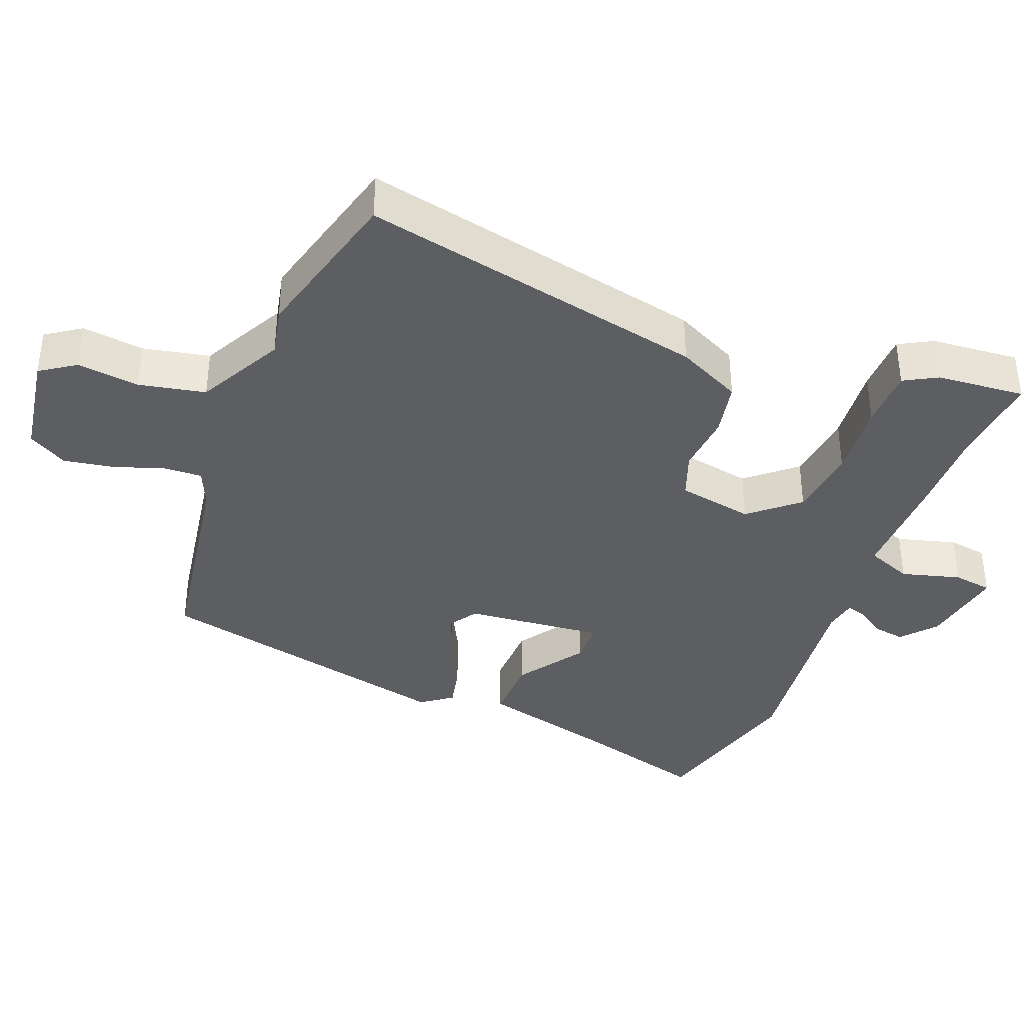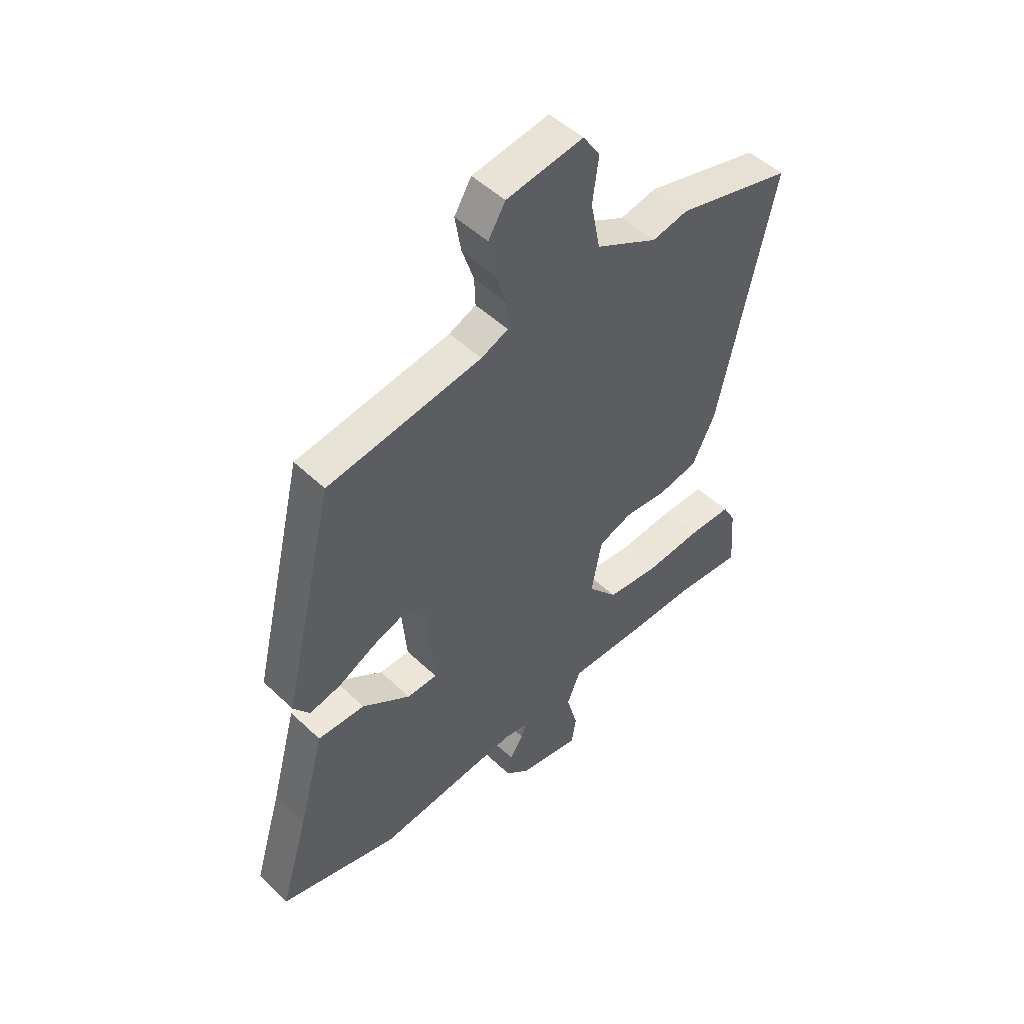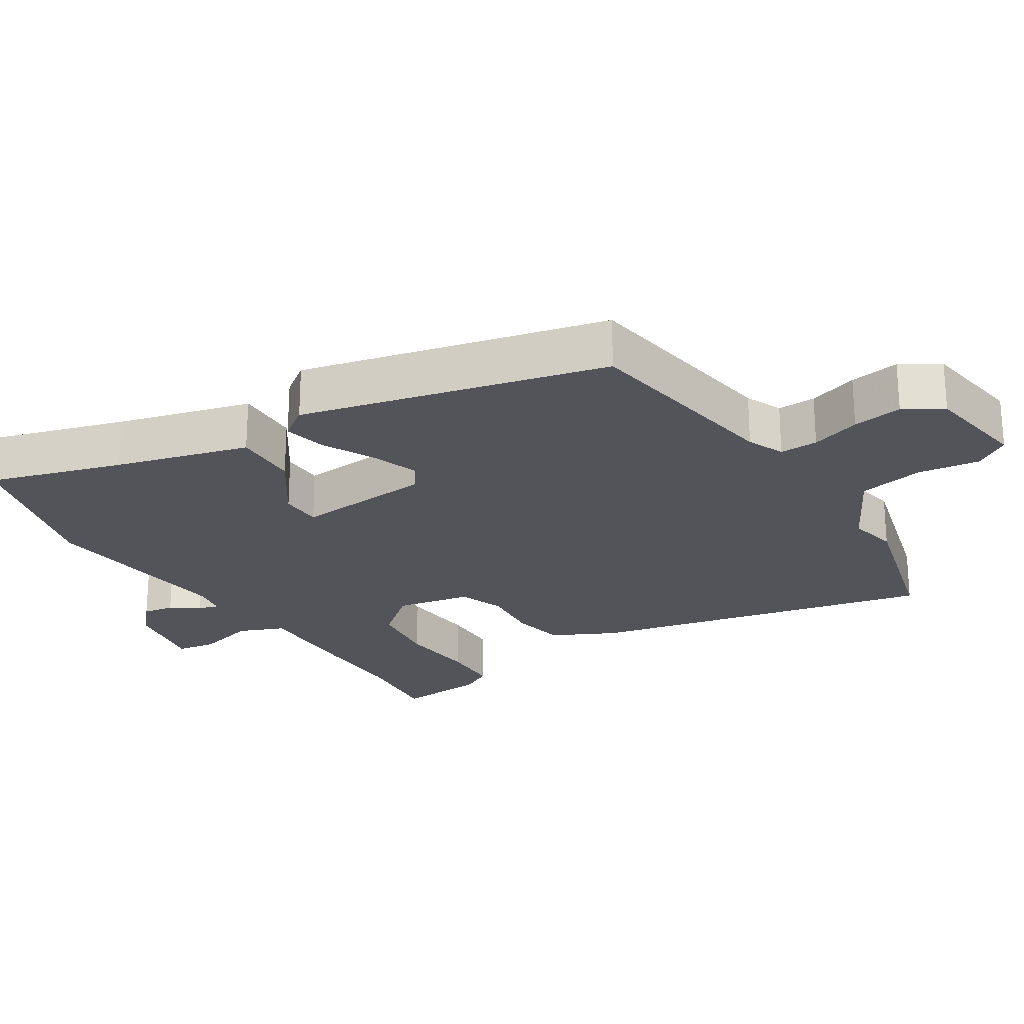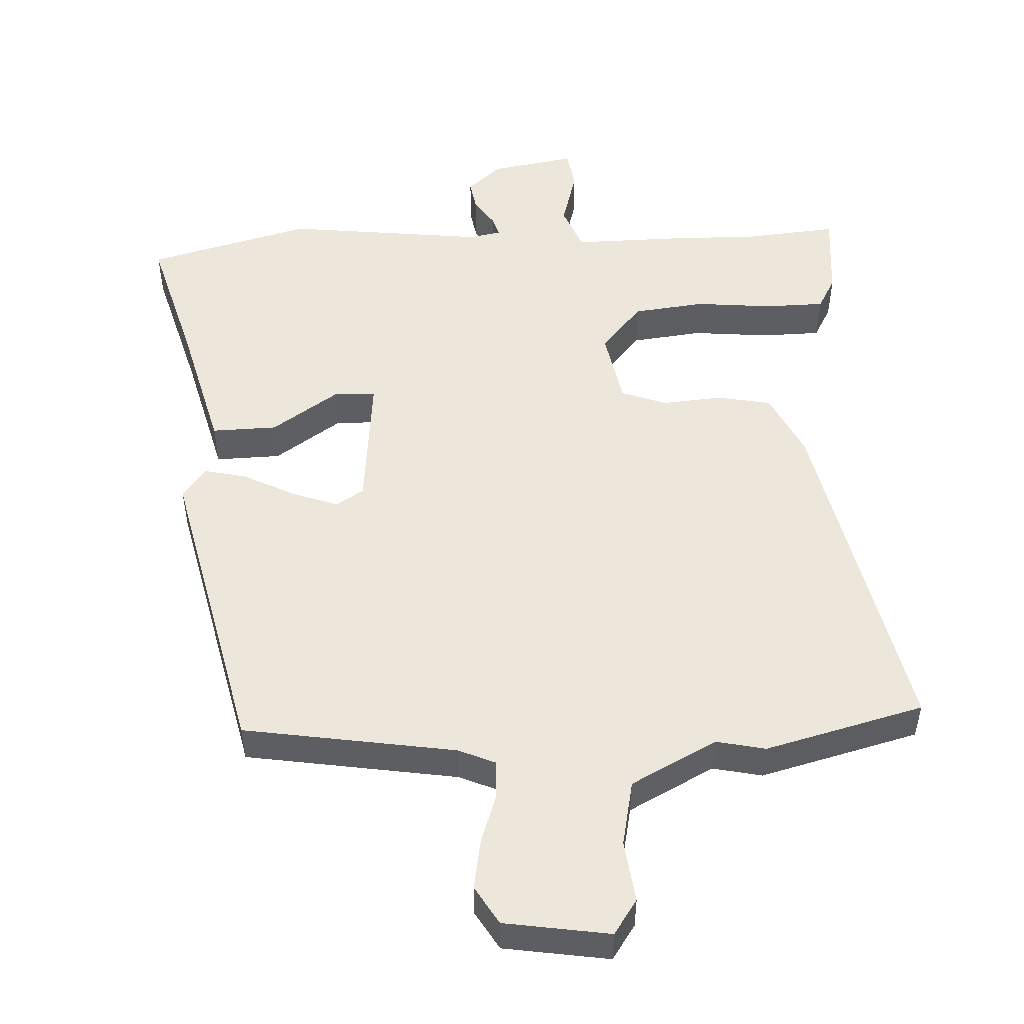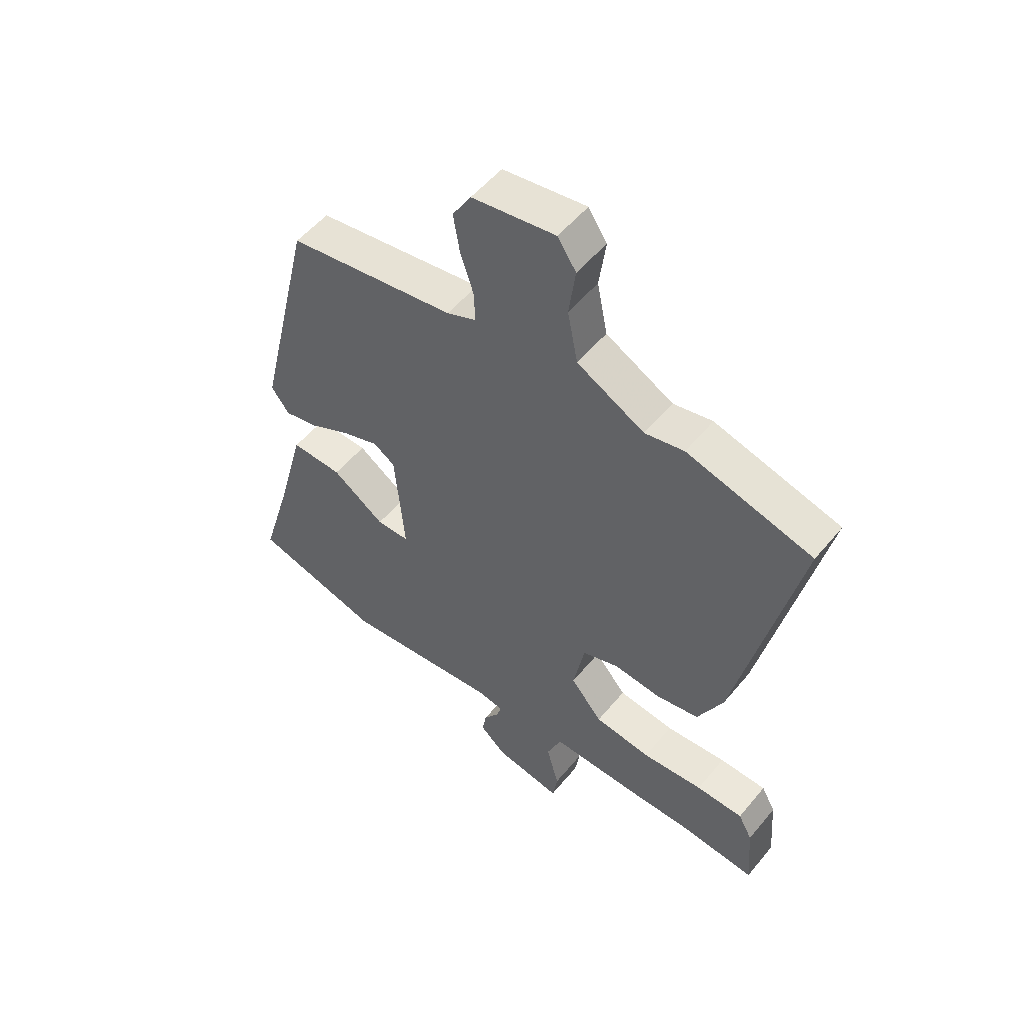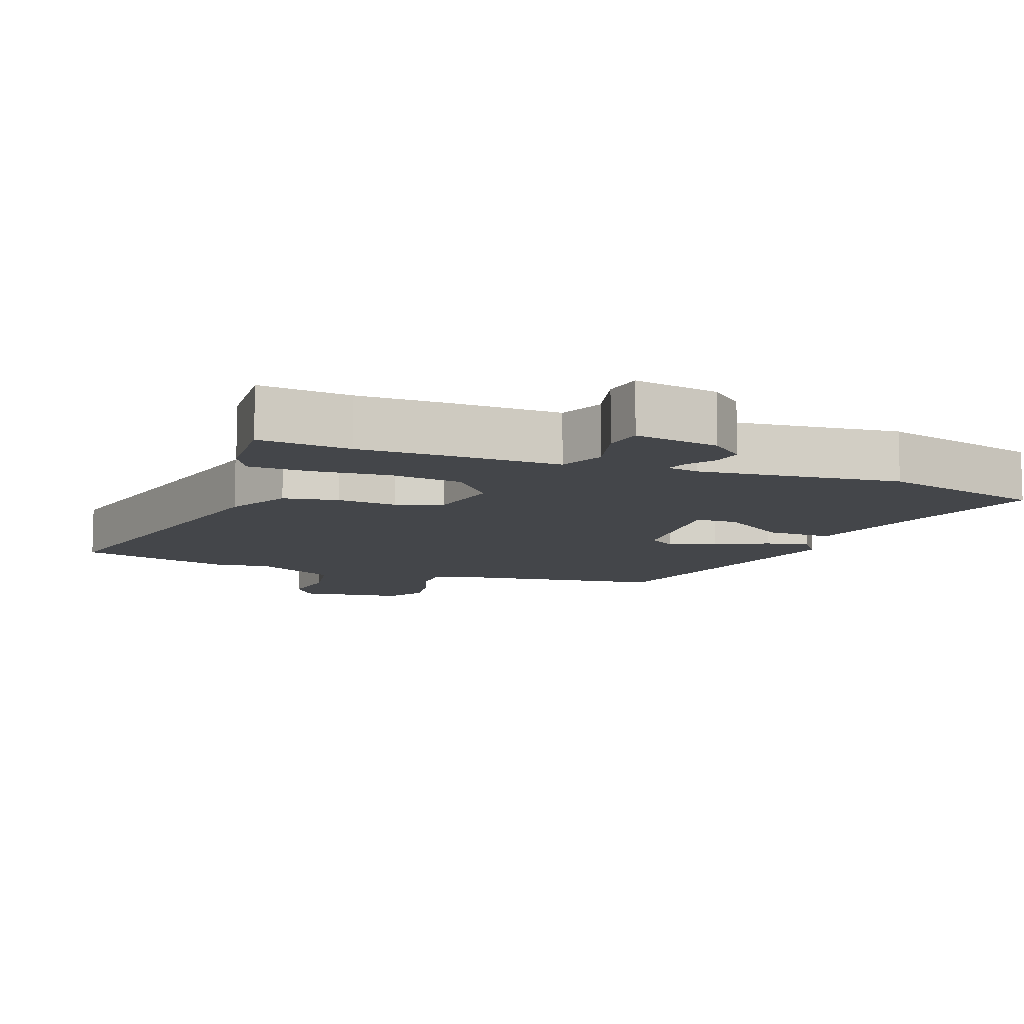
<metadata>
{"format":"obj","ext":"obj","renderer":"f3d","projection":"perspective","resolution":1024,"background":"white","views":[{"elev":-37.8,"azim":69.1,"up":"+Y"},{"elev":49.9,"azim":-43.8,"up":"+Z"},{"elev":-23.7,"azim":-57.7,"up":"+Y"},{"elev":50.9,"azim":-2.3,"up":"+Y"},{"elev":53.8,"azim":38.6,"up":"+Z"},{"elev":-9.8,"azim":159.1,"up":"+Y"}]}
</metadata>
<code>
v -0.346 0.07 -0.542
v -0.584 0.07 -0.477
v -0.527 0.07 -0.284
v -0.475 0.07 -0.09
v -0.38 0.07 -0.093
v -0.283 0.07 -0.16
v -0.222 0.07 -0.159
v -0.24 0.07 0.043
v -0.28 0.07 0.069
v -0.348 0.07 0.045
v -0.423 0.07 0.007
v -0.486 0.07 -0.007
v -0.519 0.07 0.038
v -0.414 0.07 0.482
v -0.105 0.07 0.529
v -0.051 0.07 0.552
v -0.053 0.07 0.608
v -0.077 0.07 0.68
v -0.089 0.07 0.753
v -0.055 0.07 0.809
v 0.098 0.07 0.832
v 0.132 0.07 0.781
v 0.12 0.07 0.691
v 0.139 0.07 0.595
v 0.263 0.07 0.529
v 0.335 0.07 0.544
v 0.566 0.07 0.482
v 0.456 0.07 -0.02
v 0.41 0.07 -0.113
v 0.331 0.07 -0.128
v 0.244 0.07 -0.12
v 0.177 0.07 -0.144
v 0.156 0.07 -0.254
v 0.215 0.07 -0.324
v 0.319 0.07 -0.337
v 0.432 0.07 -0.327
v 0.519 0.07 -0.329
v 0.545 0.07 -0.377
v 0.555 0.07 -0.505
v 0.422 0.07 -0.492
v 0.292 0.07 -0.493
v 0.132 0.07 -0.49
v 0.105 0.07 -0.556
v 0.128 0.07 -0.642
v 0.119 0.07 -0.699
v -0.004 0.07 -0.677
v -0.053 0.07 -0.634
v -0.045 0.07 -0.589
v -0.017 0.07 -0.548
v -0.008 0.07 -0.519
v -0.055 0.07 -0.51
v -0.346 0 -0.542
v -0.584 0 -0.477
v -0.527 0 -0.284
v -0.475 0 -0.09
v -0.38 0 -0.093
v -0.283 0 -0.16
v -0.222 0 -0.159
v -0.24 0 0.043
v -0.28 0 0.069
v -0.348 0 0.045
v -0.423 0 0.007
v -0.486 0 -0.007
v -0.519 0 0.038
v -0.414 0 0.482
v -0.105 0 0.529
v -0.051 0 0.552
v -0.053 0 0.608
v -0.077 0 0.68
v -0.089 0 0.753
v -0.055 0 0.809
v 0.098 0 0.832
v 0.132 0 0.781
v 0.12 0 0.691
v 0.139 0 0.595
v 0.263 0 0.529
v 0.335 0 0.544
v 0.566 0 0.482
v 0.456 0 -0.02
v 0.41 0 -0.113
v 0.331 0 -0.128
v 0.244 0 -0.12
v 0.177 0 -0.144
v 0.156 0 -0.254
v 0.215 0 -0.324
v 0.319 0 -0.337
v 0.432 0 -0.327
v 0.519 0 -0.329
v 0.545 0 -0.377
v 0.555 0 -0.505
v 0.422 0 -0.492
v 0.292 0 -0.493
v 0.132 0 -0.49
v 0.105 0 -0.556
v 0.128 0 -0.642
v 0.119 0 -0.699
v -0.004 0 -0.677
v -0.053 0 -0.634
v -0.045 0 -0.589
v -0.017 0 -0.548
v -0.008 0 -0.519
v -0.055 0 -0.51
f 47 48 49
f 46 47 49
f 45 46 49
f 44 45 49
f 43 44 49
f 42 43 49 50
f 40 41 42
f 38 39 40
f 37 38 40
f 36 37 40
f 35 36 40
f 34 35 40 42
f 42 50 51
f 34 42 51
f 33 34 51
f 29 30 31
f 28 29 31
f 27 28 31
f 26 27 31
f 25 26 31
f 24 25 31 32
f 33 51 1
f 32 33 1
f 24 32 1
f 23 24 1
f 21 22 23
f 20 21 23
f 19 20 23
f 18 19 23
f 17 18 23
f 13 14 15
f 12 13 15
f 11 12 15
f 10 11 15
f 9 10 15 16
f 8 9 16
f 7 8 16
f 3 4 5 6
f 3 6 7
f 2 3 7
f 1 2 7
f 23 1 7
f 16 17 23
f 7 16 23
f 100 99 98
f 100 98 97
f 100 97 96
f 100 96 95
f 100 95 94
f 101 100 94 93
f 93 92 91
f 91 90 89
f 91 89 88
f 91 88 87
f 91 87 86
f 93 91 86 85
f 102 101 93
f 102 93 85
f 102 85 84
f 82 81 80
f 82 80 79
f 82 79 78
f 82 78 77
f 82 77 76
f 83 82 76 75
f 52 102 84
f 52 84 83
f 52 83 75
f 52 75 74
f 74 73 72
f 74 72 71
f 74 71 70
f 74 70 69
f 74 69 68
f 66 65 64
f 66 64 63
f 66 63 62
f 66 62 61
f 67 66 61 60
f 67 60 59
f 67 59 58
f 57 56 55 54
f 58 57 54
f 58 54 53
f 58 53 52
f 58 52 74
f 74 68 67
f 74 67 58
f 1 52 53 2
f 2 53 54 3
f 3 54 55 4
f 4 55 56 5
f 5 56 57 6
f 6 57 58 7
f 7 58 59 8
f 8 59 60 9
f 9 60 61 10
f 10 61 62 11
f 11 62 63 12
f 12 63 64 13
f 13 64 65 14
f 14 65 66 15
f 15 66 67 16
f 16 67 68 17
f 17 68 69 18
f 18 69 70 19
f 19 70 71 20
f 20 71 72 21
f 21 72 73 22
f 22 73 74 23
f 23 74 75 24
f 24 75 76 25
f 25 76 77 26
f 26 77 78 27
f 27 78 79 28
f 28 79 80 29
f 29 80 81 30
f 30 81 82 31
f 31 82 83 32
f 32 83 84 33
f 33 84 85 34
f 34 85 86 35
f 35 86 87 36
f 36 87 88 37
f 37 88 89 38
f 38 89 90 39
f 39 90 91 40
f 40 91 92 41
f 41 92 93 42
f 42 93 94 43
f 43 94 95 44
f 44 95 96 45
f 45 96 97 46
f 46 97 98 47
f 47 98 99 48
f 48 99 100 49
f 49 100 101 50
f 50 101 102 51
f 51 102 52 1

</code>
